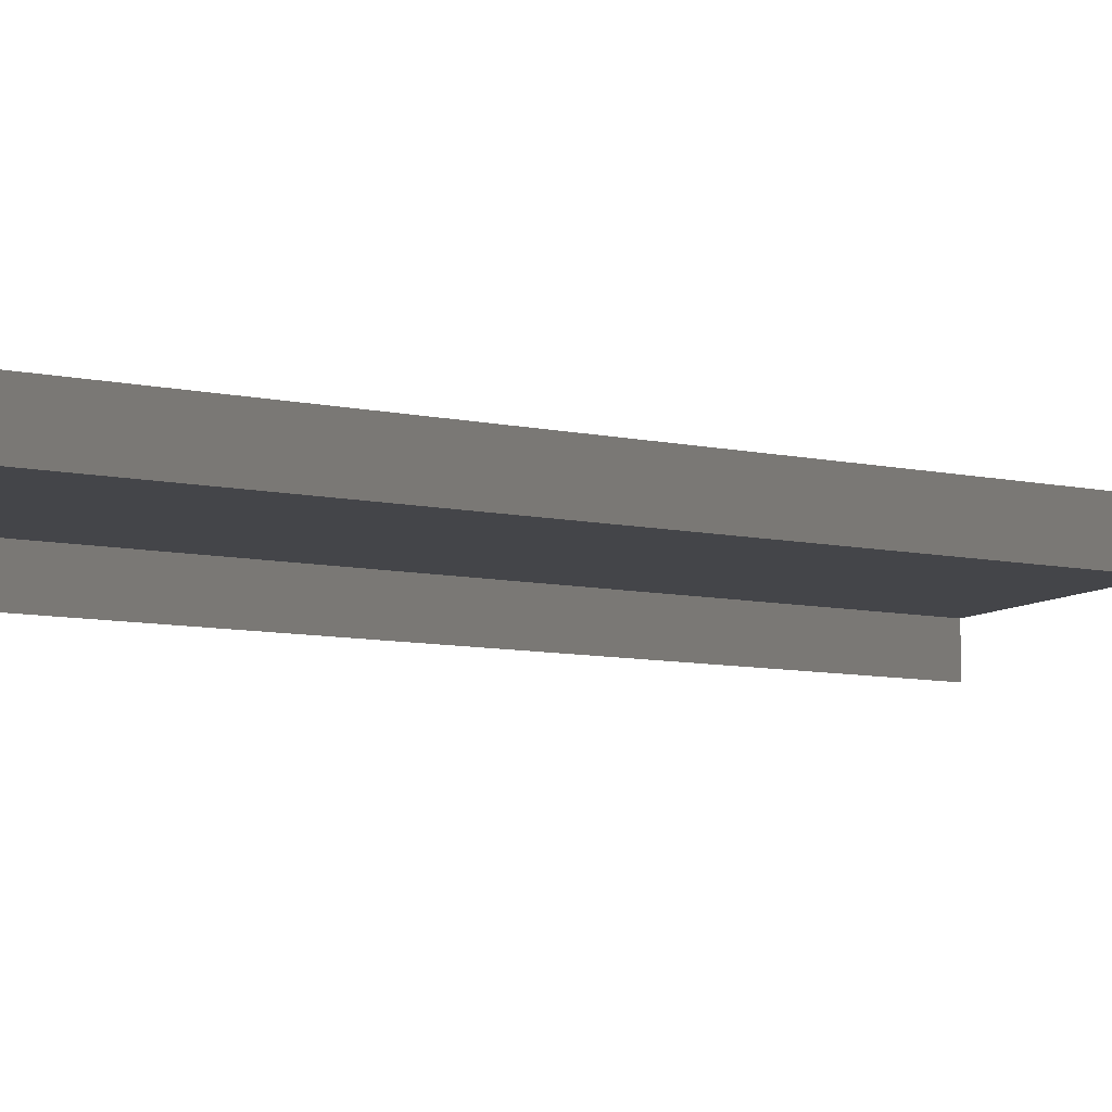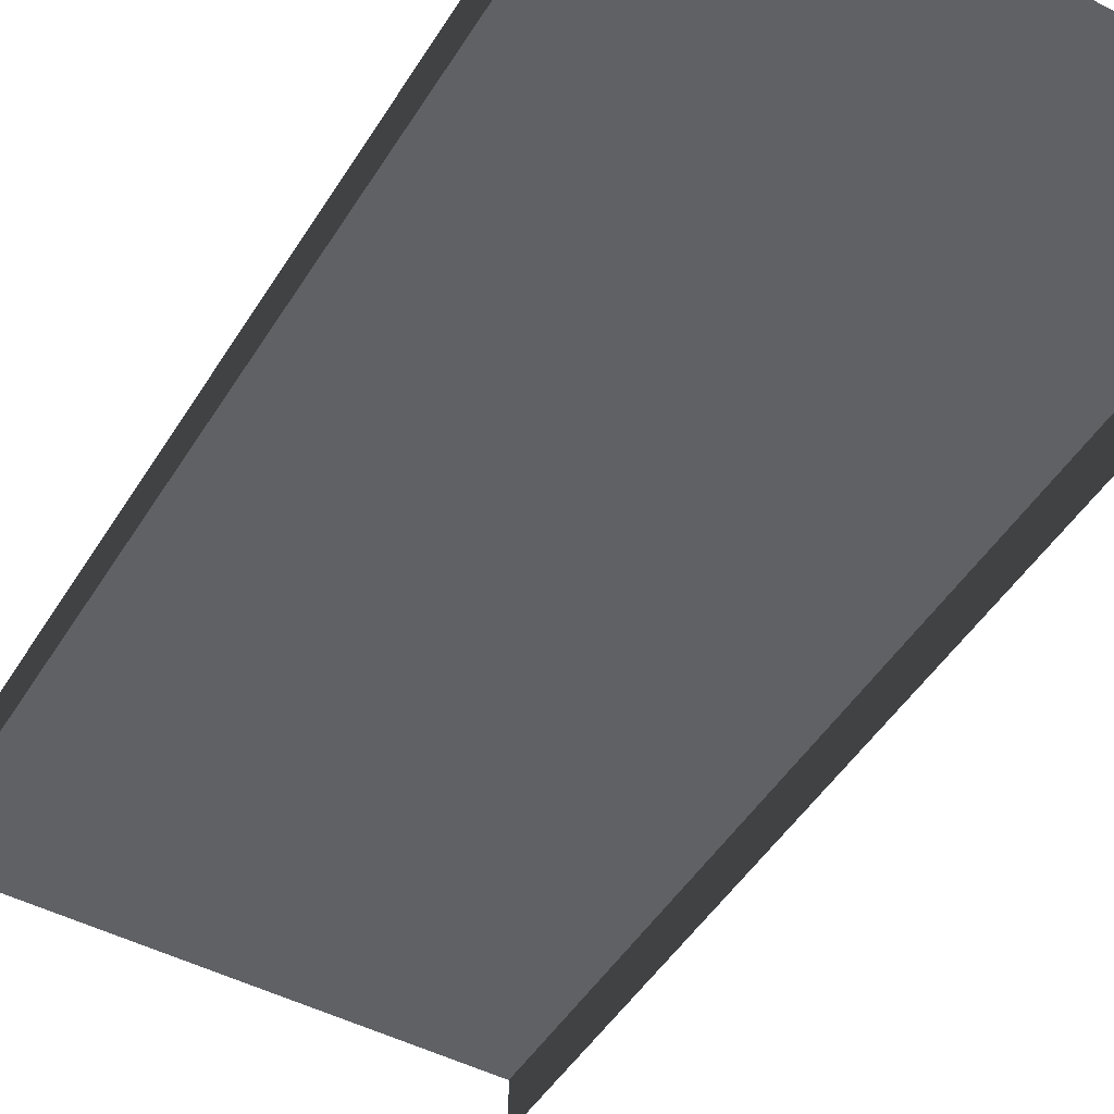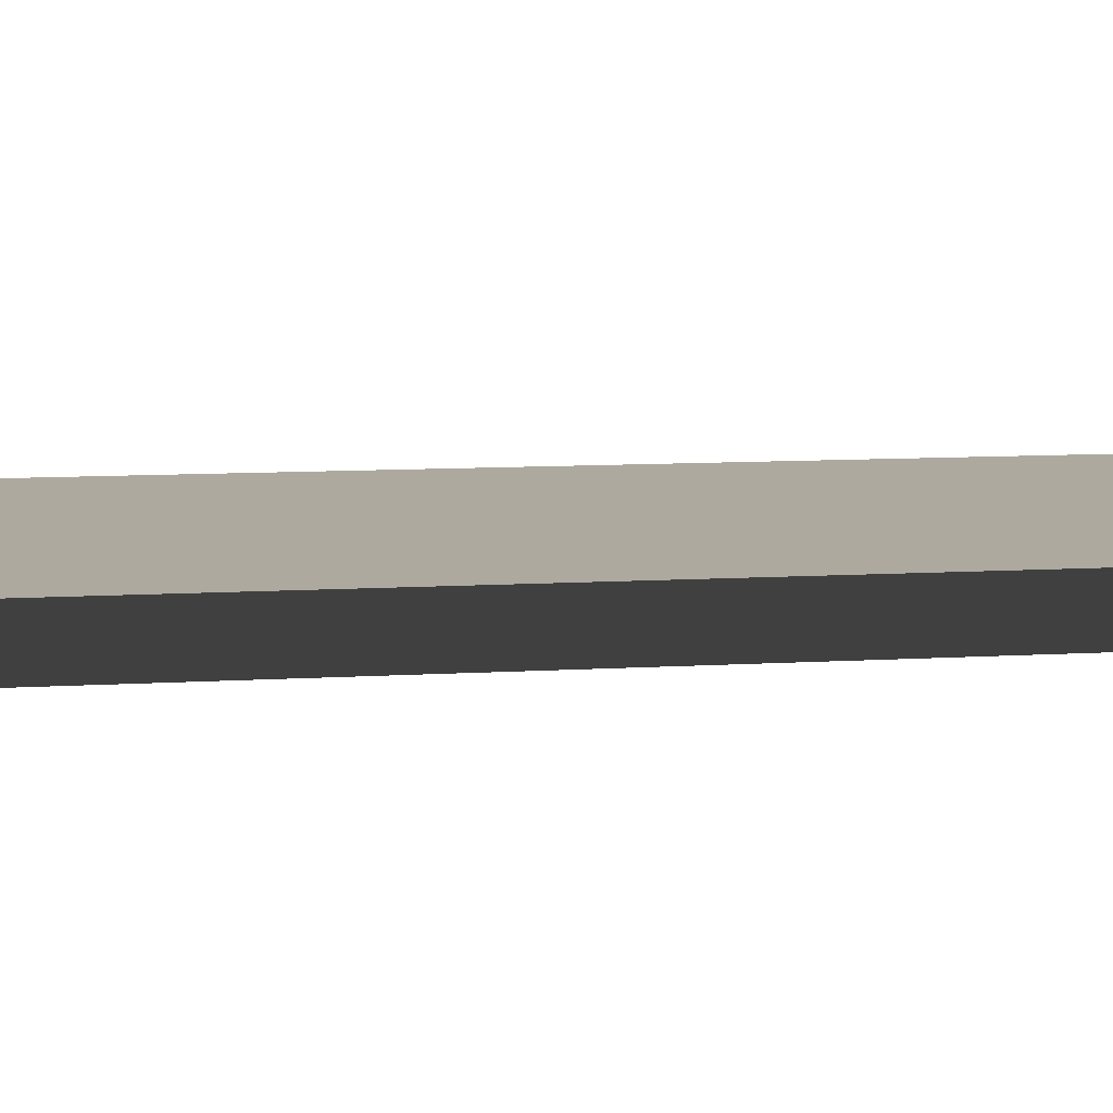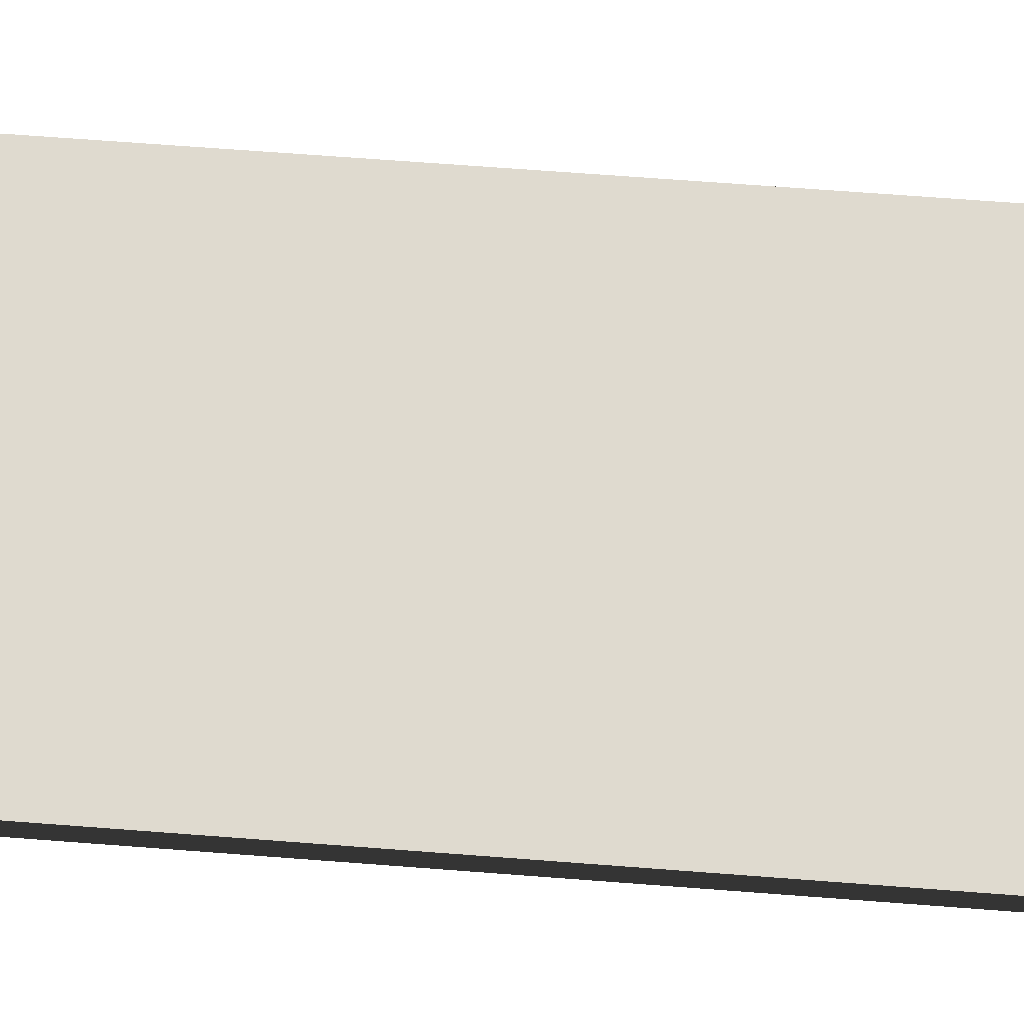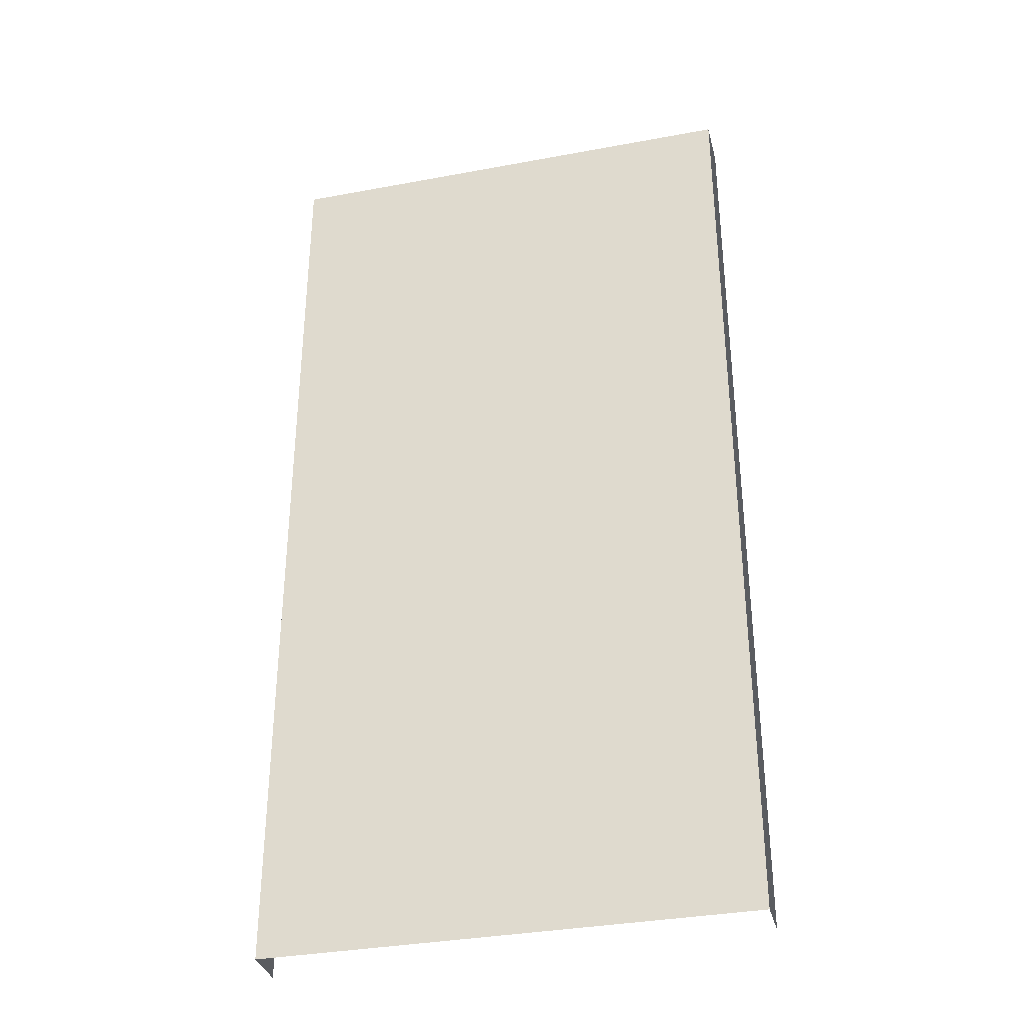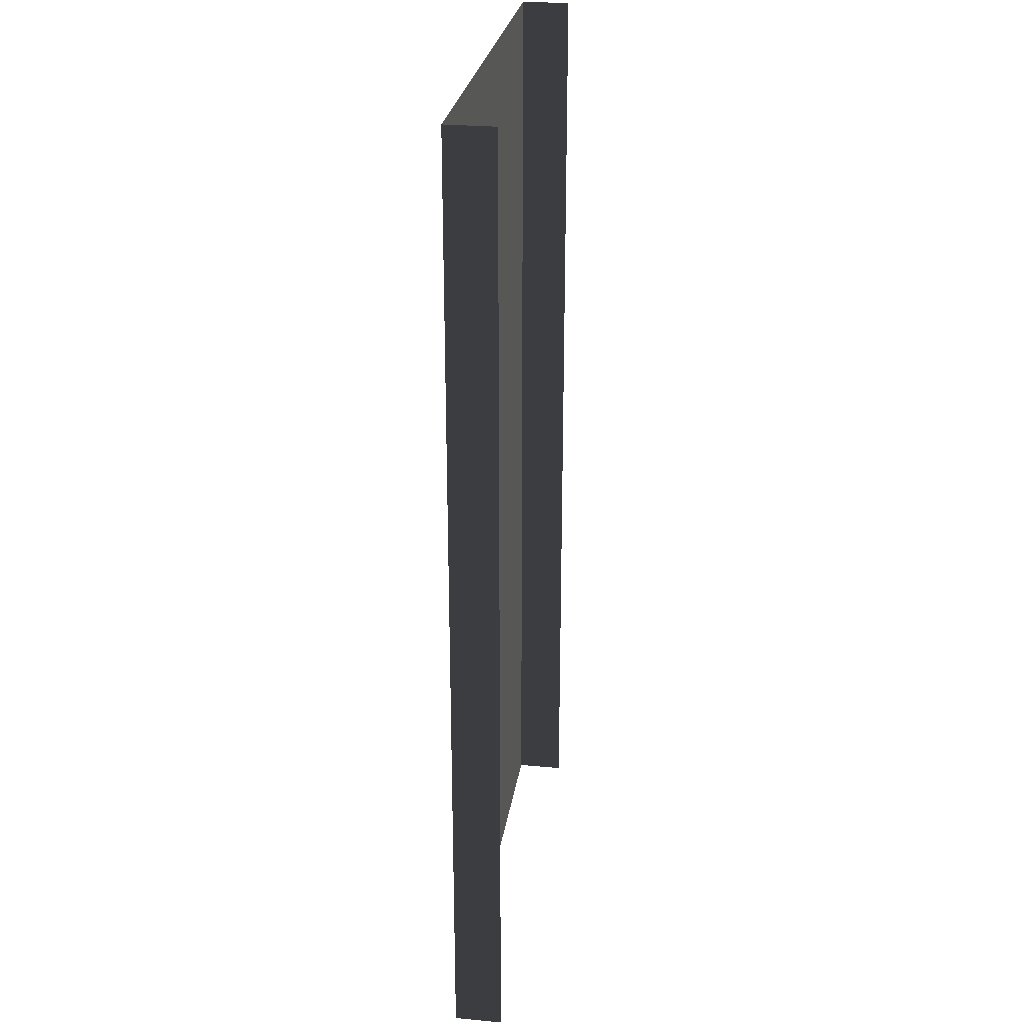
<metadata>
{"format":"obj","ext":"obj","renderer":"f3d","projection":"perspective","resolution":1024,"background":"white","views":[{"elev":-9.1,"azim":60.7,"up":"+Y"},{"elev":-47.6,"azim":-30.3,"up":"+Y"},{"elev":9.0,"azim":-99.6,"up":"+Y"},{"elev":70.9,"azim":-85.7,"up":"+Y"},{"elev":-34.4,"azim":-165.9,"up":"+Z"},{"elev":26.6,"azim":-81.5,"up":"+Z"}]}
</metadata>
<code>
v 1.5 0.15 3.89e-06
v 0.2 0.15 3
v 0.2 0.15 3.712e-06
v 1.5 0.15 3
v -6.692e-06 0.15 4.445e-06
v -8.203e-06 4.708e-07 3
v -6.692e-06 -6.85e-08 4.452e-06
v -8.203e-06 0.15 3
v 1.5 -6.85e-08 3.897e-06
v 1.5 0.15 3
v 1.5 0.15 3.89e-06
v 1.5 4.708e-07 3
v 0.2 0.15 3
v -6.692e-06 0.15 4.445e-06
v 0.2 0.15 3.712e-06
v -8.203e-06 0.15 3
g sidewalk09_11226_1843
f 1 3 2
f 2 4 1
f 5 7 6
f 6 8 5
f 9 11 10
f 10 12 9
f 13 15 14
f 14 16 13

</code>
